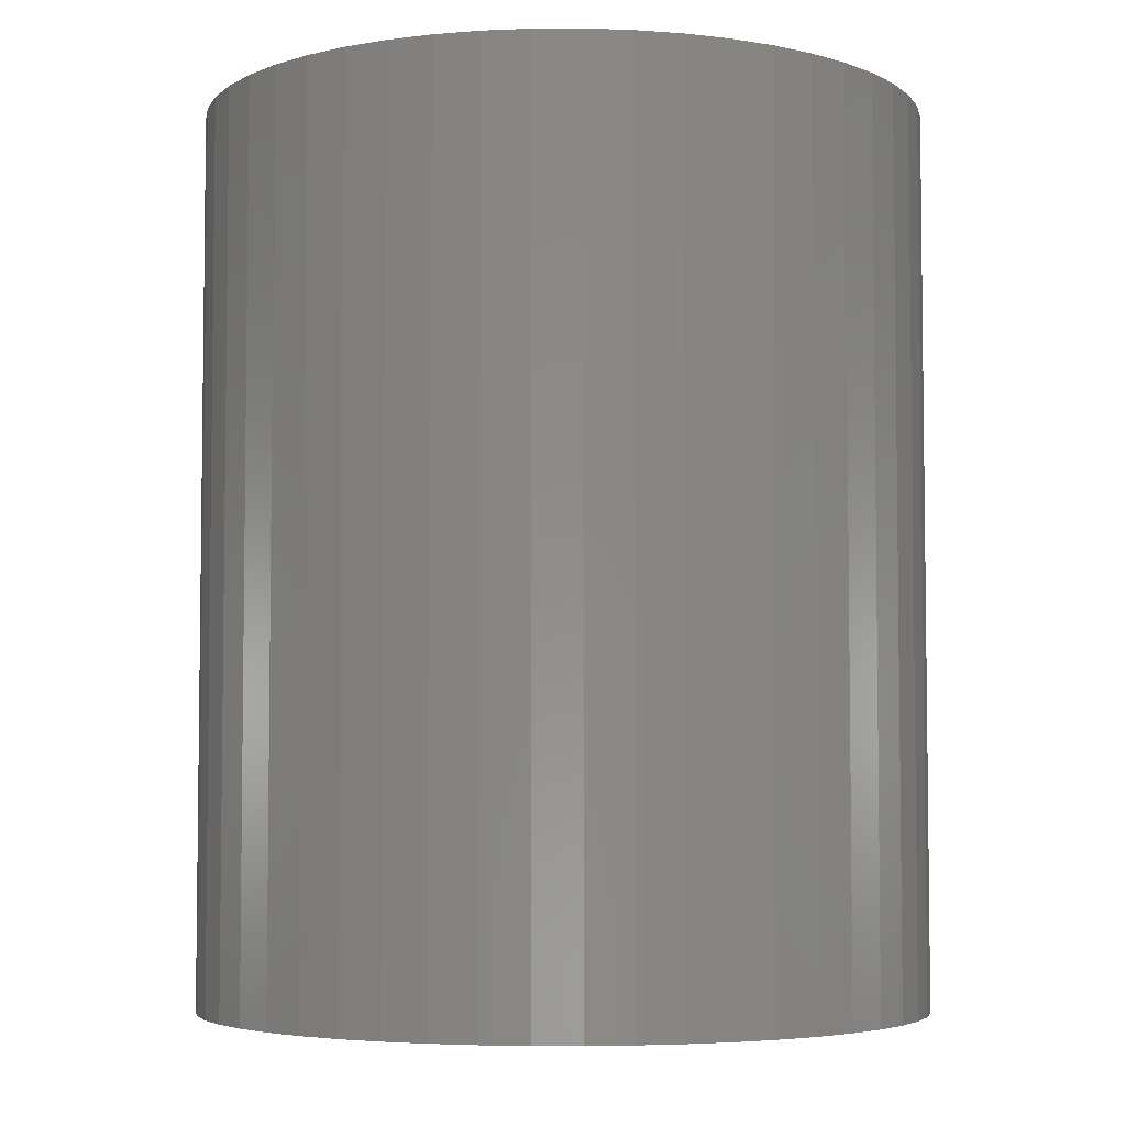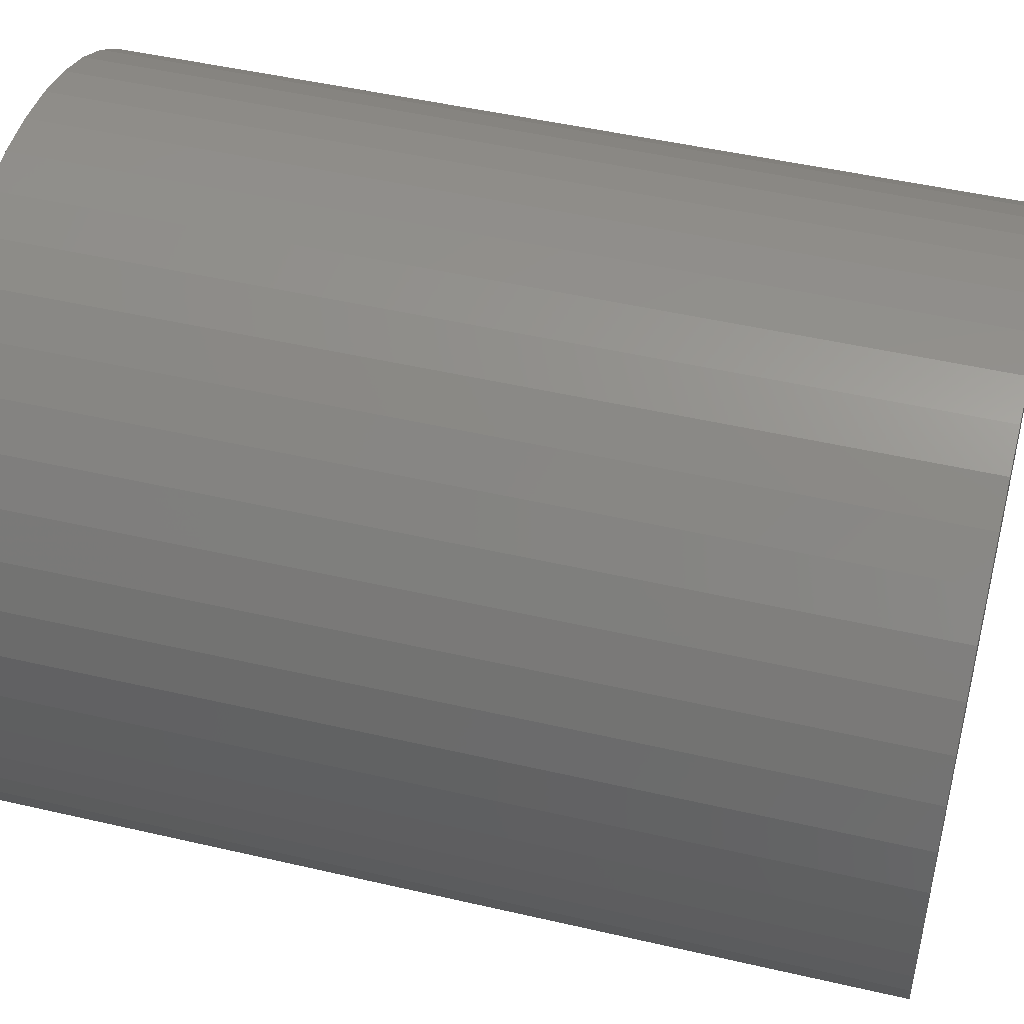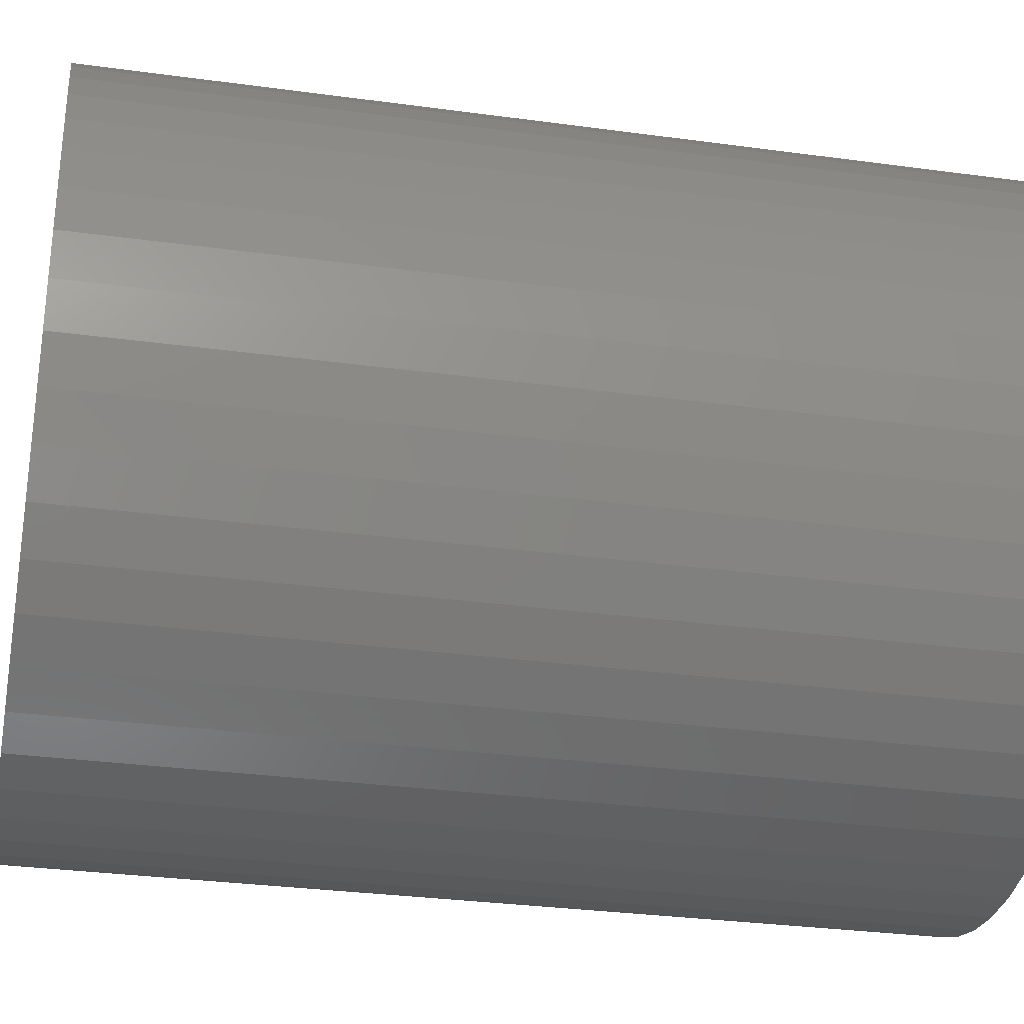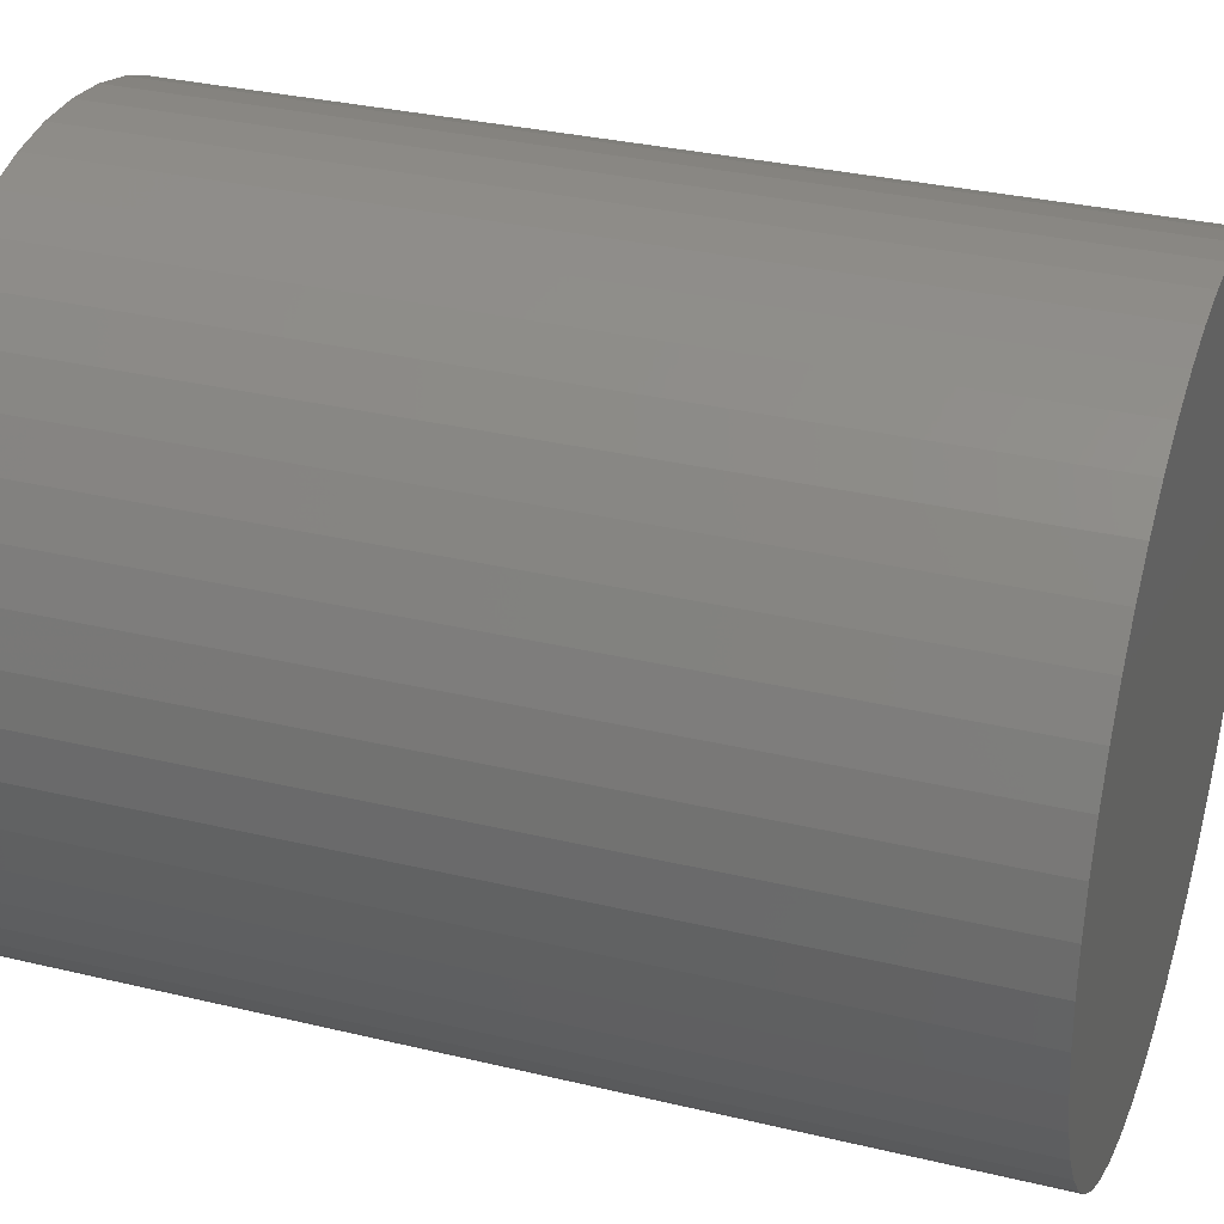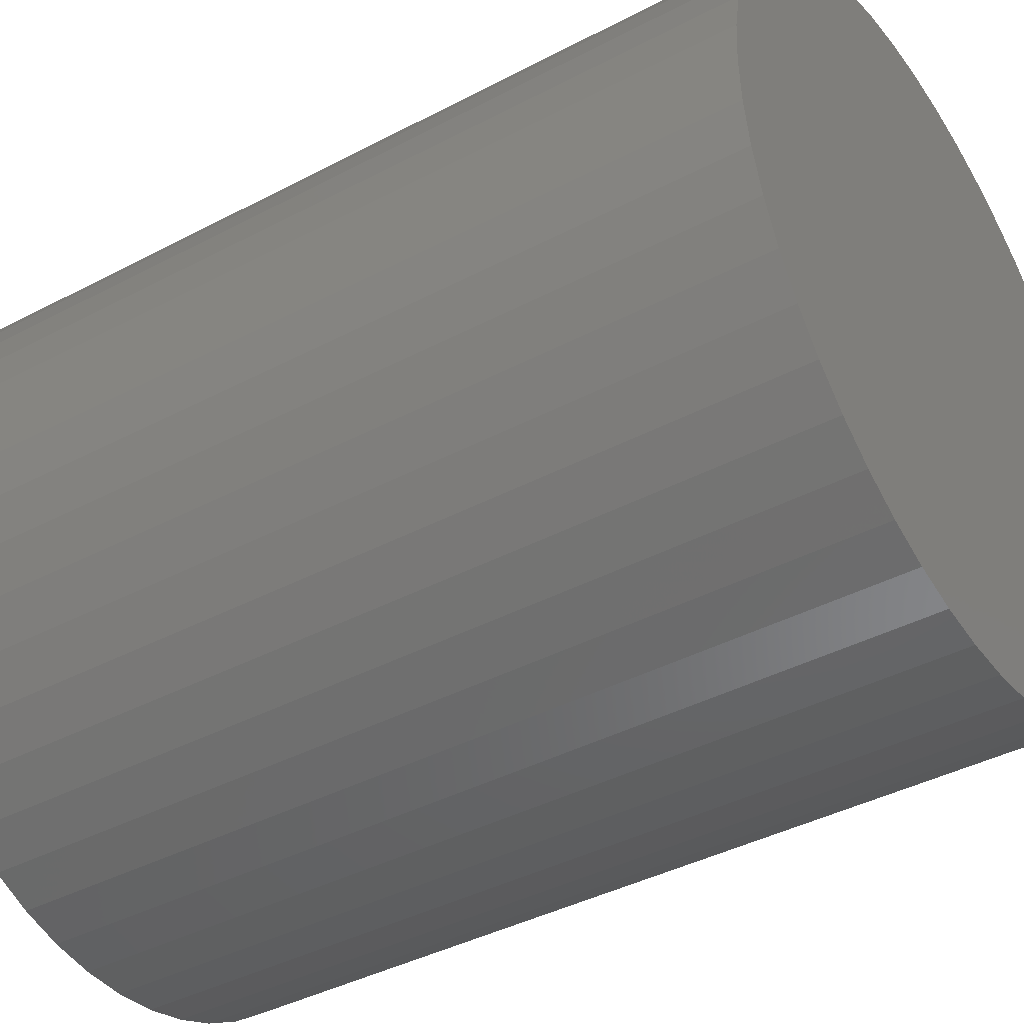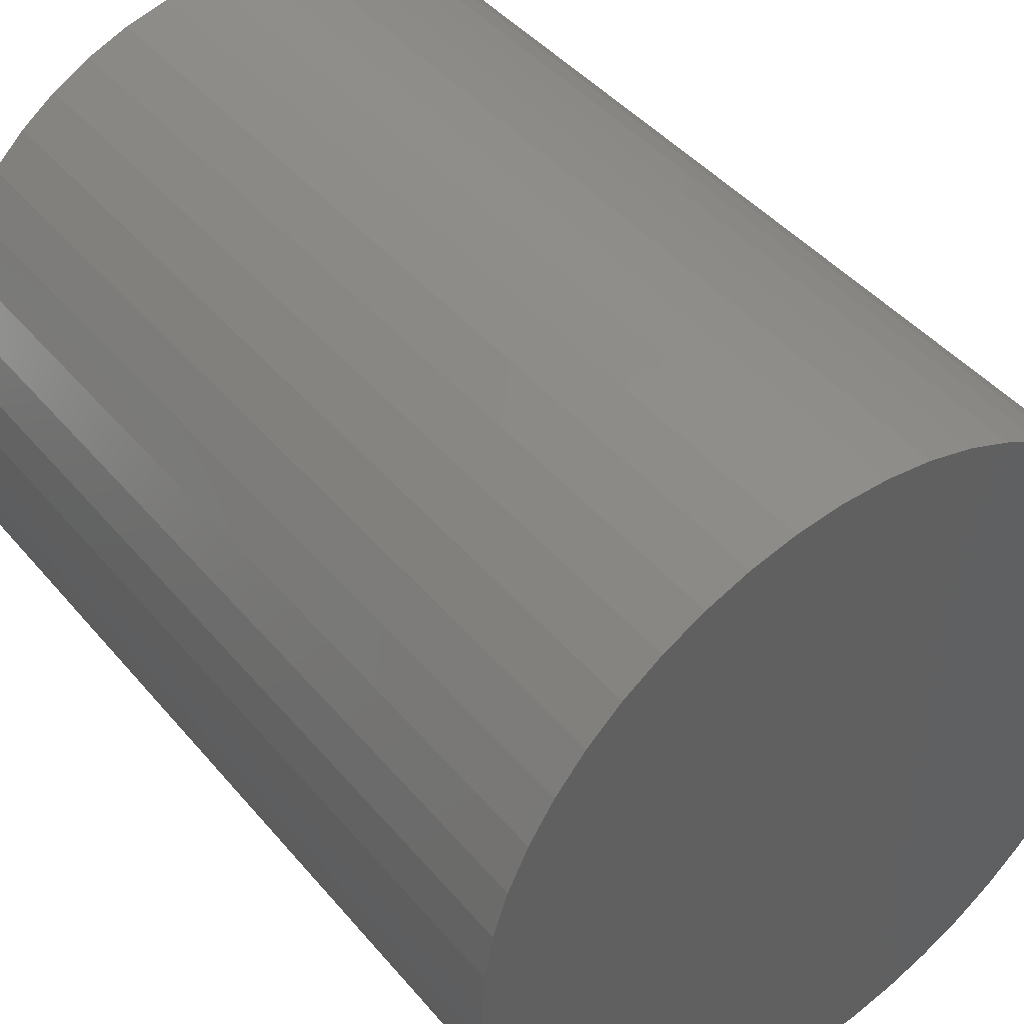
<metadata>
{"format":"stl","ext":"stl","renderer":"f3d","projection":"perspective","resolution":1024,"background":"white","views":[{"elev":-4.7,"azim":-78.4,"up":"+Z"},{"elev":47.6,"azim":-75.3,"up":"+Y"},{"elev":-30.8,"azim":78.9,"up":"+Y"},{"elev":31.9,"azim":-71.3,"up":"+Y"},{"elev":-40.8,"azim":-57.2,"up":"+Y"},{"elev":43.7,"azim":143.2,"up":"+Y"}]}
</metadata>
<code>
# stl→obj: 100 verts, 196 faces
v 2.85 0 3.5
v 2.828 0.3572 -3.5
v 2.828 0.3572 3.5
v 2.85 0 -3.5
v -2.85 0 -3.5
v -2.828 0.3572 3.5
v -2.828 0.3572 -3.5
v -2.85 0 3.5
v 2.828 -0.3572 3.5
v 2.76 0.7088 3.5
v 2.76 -0.7088 3.5
v 2.65 1.049 3.5
v 2.65 -1.049 3.5
v 2.497 1.373 3.5
v 2.497 -1.373 3.5
v 2.306 1.675 3.5
v 2.306 -1.675 3.5
v 2.078 1.951 3.5
v 2.078 -1.951 3.5
v 1.817 2.196 3.5
v 1.817 -2.196 3.5
v 1.527 2.406 3.5
v 1.527 -2.406 3.5
v 1.213 2.579 3.5
v 1.213 -2.579 3.5
v 0.8807 2.711 3.5
v 0.8807 -2.711 3.5
v 0.534 2.8 3.5
v 0.534 -2.8 3.5
v 0.179 2.844 3.5
v 0.179 -2.844 3.5
v -0.179 2.844 3.5
v -0.179 -2.844 3.5
v -0.534 2.8 3.5
v -0.534 -2.8 3.5
v -0.8807 2.711 3.5
v -0.8807 -2.711 3.5
v -1.213 2.579 3.5
v -1.213 -2.579 3.5
v -1.527 2.406 3.5
v -1.527 -2.406 3.5
v -1.817 2.196 3.5
v -1.817 -2.196 3.5
v -2.078 1.951 3.5
v -2.078 -1.951 3.5
v -2.306 1.675 3.5
v -2.306 -1.675 3.5
v -2.497 1.373 3.5
v -2.497 -1.373 3.5
v -2.65 1.049 3.5
v -2.65 -1.049 3.5
v -2.76 0.7088 3.5
v -2.76 -0.7088 3.5
v -2.828 -0.3572 3.5
v 0.179 2.844 -3.5
v -0.179 2.844 -3.5
v 2.828 -0.3572 -3.5
v 2.76 -0.7088 -3.5
v 2.76 0.7088 -3.5
v 2.65 -1.049 -3.5
v 2.65 1.049 -3.5
v 2.497 -1.373 -3.5
v 2.497 1.373 -3.5
v 2.306 -1.675 -3.5
v 2.306 1.675 -3.5
v 2.078 -1.951 -3.5
v 2.078 1.951 -3.5
v 1.817 -2.196 -3.5
v 1.817 2.196 -3.5
v 1.527 -2.406 -3.5
v 1.527 2.406 -3.5
v 1.213 -2.579 -3.5
v 1.213 2.579 -3.5
v 0.8807 -2.711 -3.5
v 0.8807 2.711 -3.5
v 0.534 -2.8 -3.5
v 0.534 2.8 -3.5
v 0.179 -2.844 -3.5
v -0.179 -2.844 -3.5
v -0.534 -2.8 -3.5
v -0.534 2.8 -3.5
v -0.8807 -2.711 -3.5
v -0.8807 2.711 -3.5
v -1.213 -2.579 -3.5
v -1.213 2.579 -3.5
v -1.527 -2.406 -3.5
v -1.527 2.406 -3.5
v -1.817 -2.196 -3.5
v -1.817 2.196 -3.5
v -2.078 -1.951 -3.5
v -2.078 1.951 -3.5
v -2.306 -1.675 -3.5
v -2.306 1.675 -3.5
v -2.497 -1.373 -3.5
v -2.497 1.373 -3.5
v -2.65 -1.049 -3.5
v -2.65 1.049 -3.5
v -2.76 -0.7088 -3.5
v -2.76 0.7088 -3.5
v -2.828 -0.3572 -3.5
f 1 2 3
f 2 1 4
f 5 6 7
f 6 5 8
f 3 9 1
f 10 9 3
f 10 11 9
f 12 11 10
f 12 13 11
f 14 13 12
f 14 15 13
f 16 15 14
f 16 17 15
f 18 17 16
f 18 19 17
f 20 19 18
f 20 21 19
f 22 21 20
f 22 23 21
f 24 23 22
f 24 25 23
f 26 25 24
f 26 27 25
f 28 27 26
f 28 29 27
f 30 29 28
f 30 31 29
f 32 31 30
f 32 33 31
f 34 33 32
f 34 35 33
f 36 35 34
f 36 37 35
f 38 37 36
f 38 39 37
f 40 39 38
f 40 41 39
f 42 41 40
f 42 43 41
f 44 43 42
f 44 45 43
f 46 45 44
f 46 47 45
f 48 47 46
f 48 49 47
f 50 49 48
f 50 51 49
f 52 51 50
f 52 53 51
f 6 53 52
f 6 54 53
f 54 6 8
f 55 32 30
f 32 55 56
f 57 2 4
f 58 2 57
f 58 59 2
f 60 59 58
f 60 61 59
f 62 61 60
f 62 63 61
f 64 63 62
f 64 65 63
f 66 65 64
f 66 67 65
f 68 67 66
f 68 69 67
f 70 69 68
f 70 71 69
f 72 71 70
f 72 73 71
f 74 73 72
f 74 75 73
f 76 75 74
f 76 77 75
f 78 77 76
f 78 55 77
f 79 55 78
f 79 56 55
f 80 56 79
f 80 81 56
f 82 81 80
f 82 83 81
f 84 83 82
f 84 85 83
f 86 85 84
f 86 87 85
f 88 87 86
f 88 89 87
f 90 89 88
f 90 91 89
f 92 91 90
f 92 93 91
f 94 93 92
f 94 95 93
f 96 95 94
f 96 97 95
f 98 97 96
f 98 99 97
f 100 99 98
f 100 7 99
f 7 100 5
f 68 19 21
f 19 68 66
f 89 44 42
f 44 89 91
f 83 38 36
f 38 83 85
f 12 63 14
f 63 12 61
f 3 59 10
f 59 3 2
f 73 26 24
f 26 73 75
f 69 22 20
f 22 69 71
f 97 48 95
f 48 97 50
f 99 50 97
f 50 99 52
f 56 34 32
f 34 56 81
f 74 25 27
f 25 74 72
f 67 20 18
f 20 67 69
f 14 65 16
f 65 14 63
f 75 28 26
f 28 75 77
f 95 46 93
f 46 95 48
f 93 44 91
f 44 93 46
f 85 40 38
f 40 85 87
f 9 4 1
f 4 9 57
f 17 62 15
f 62 17 64
f 11 57 9
f 57 11 58
f 90 43 45
f 43 90 88
f 96 53 98
f 53 96 51
f 92 49 94
f 49 92 47
f 79 31 33
f 31 79 78
f 72 23 25
f 23 72 70
f 10 61 12
f 61 10 59
f 16 67 18
f 67 16 65
f 77 30 28
f 30 77 55
f 71 24 22
f 24 71 73
f 7 52 99
f 52 7 6
f 87 42 40
f 42 87 89
f 81 36 34
f 36 81 83
f 19 64 17
f 64 19 66
f 15 60 13
f 60 15 62
f 84 37 39
f 37 84 82
f 94 51 96
f 51 94 49
f 90 47 92
f 47 90 45
f 100 8 5
f 8 100 54
f 76 27 29
f 27 76 74
f 78 29 31
f 29 78 76
f 13 58 11
f 58 13 60
f 80 33 35
f 33 80 79
f 98 54 100
f 54 98 53
f 70 21 23
f 21 70 68
f 82 35 37
f 35 82 80
f 86 39 41
f 39 86 84
f 88 41 43
f 41 88 86

</code>
